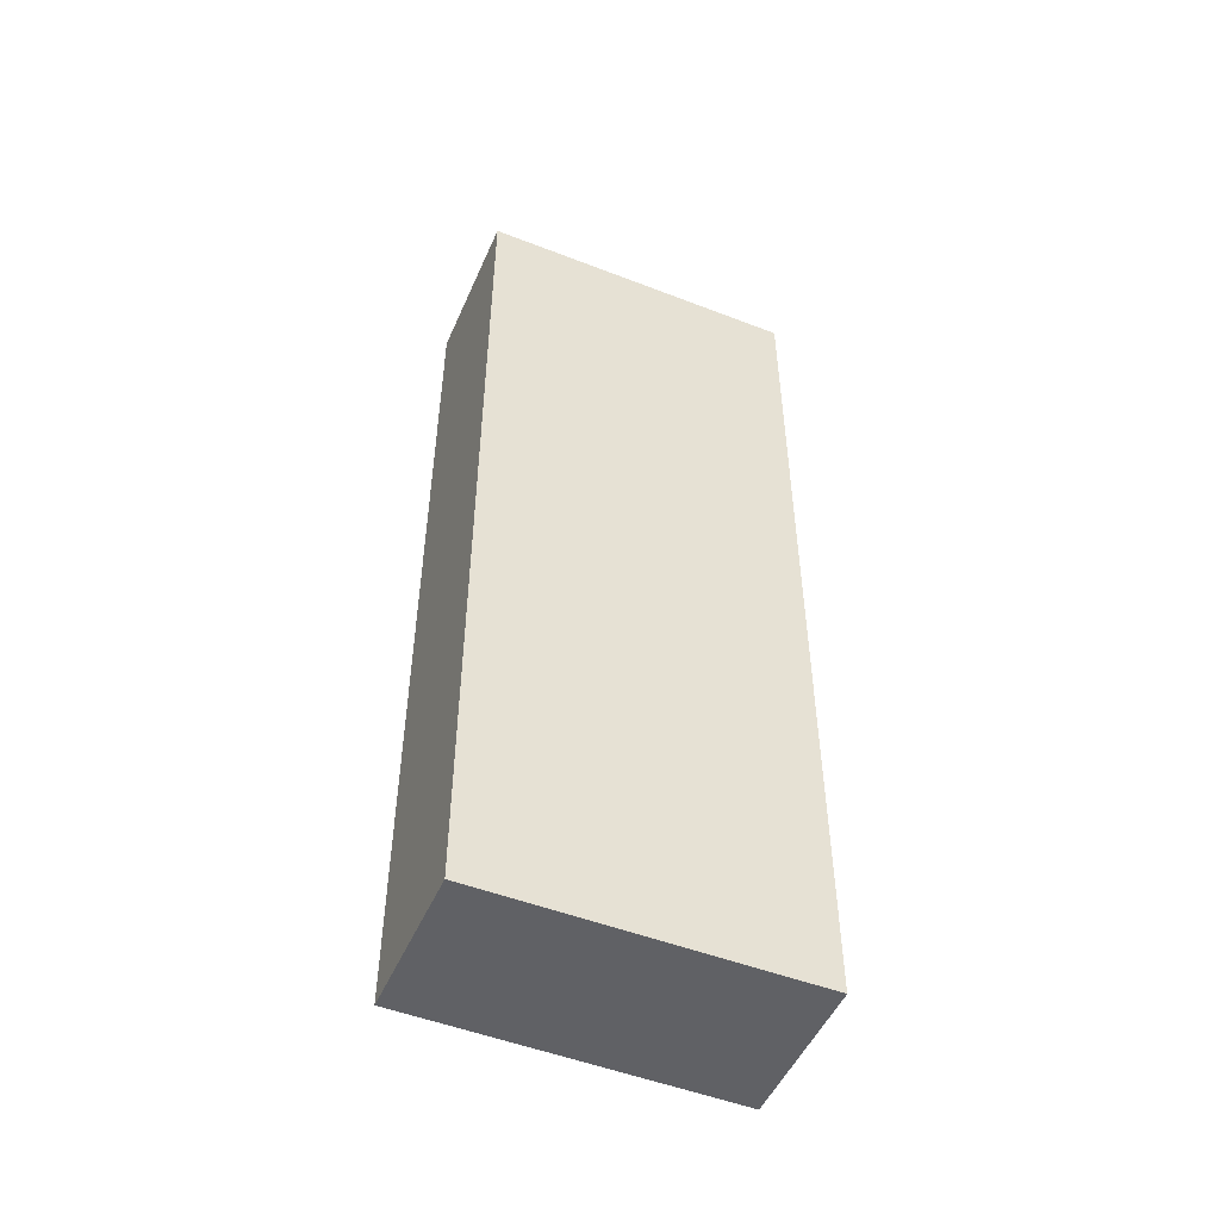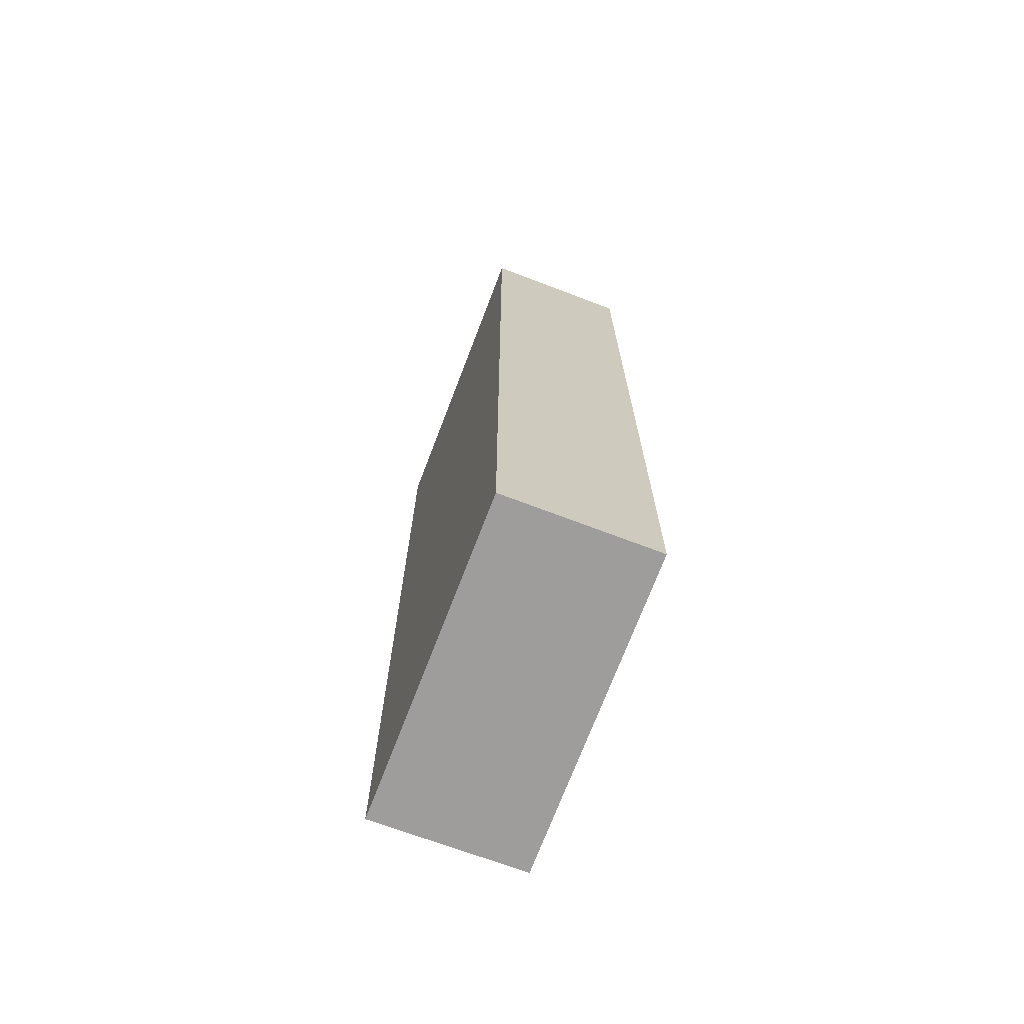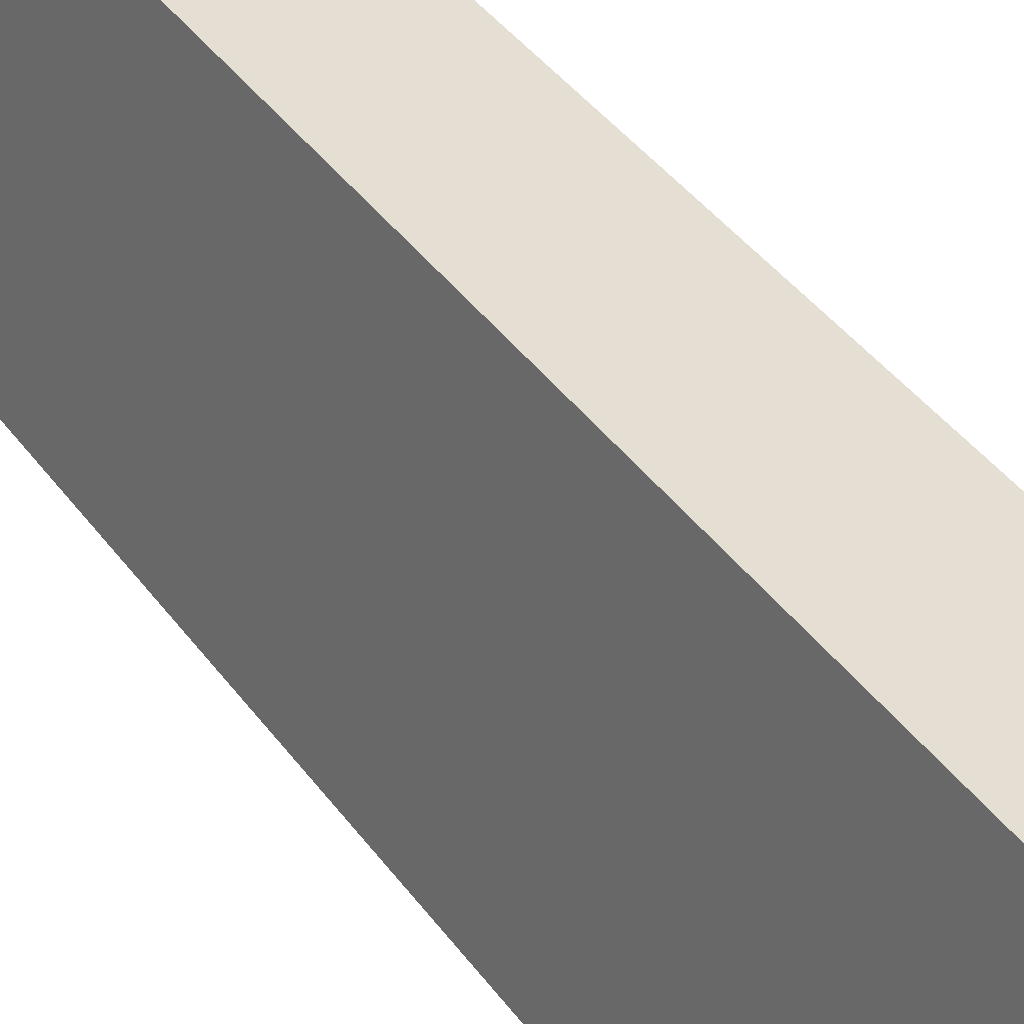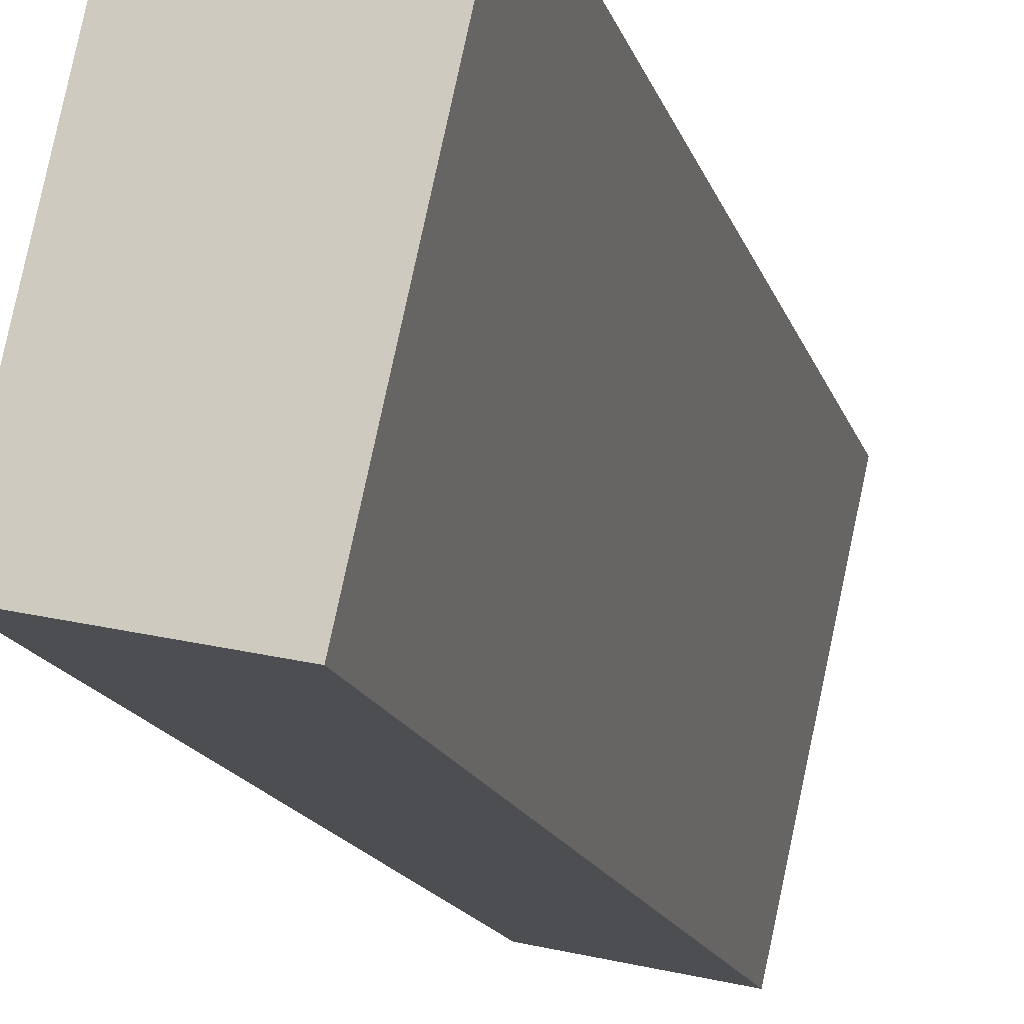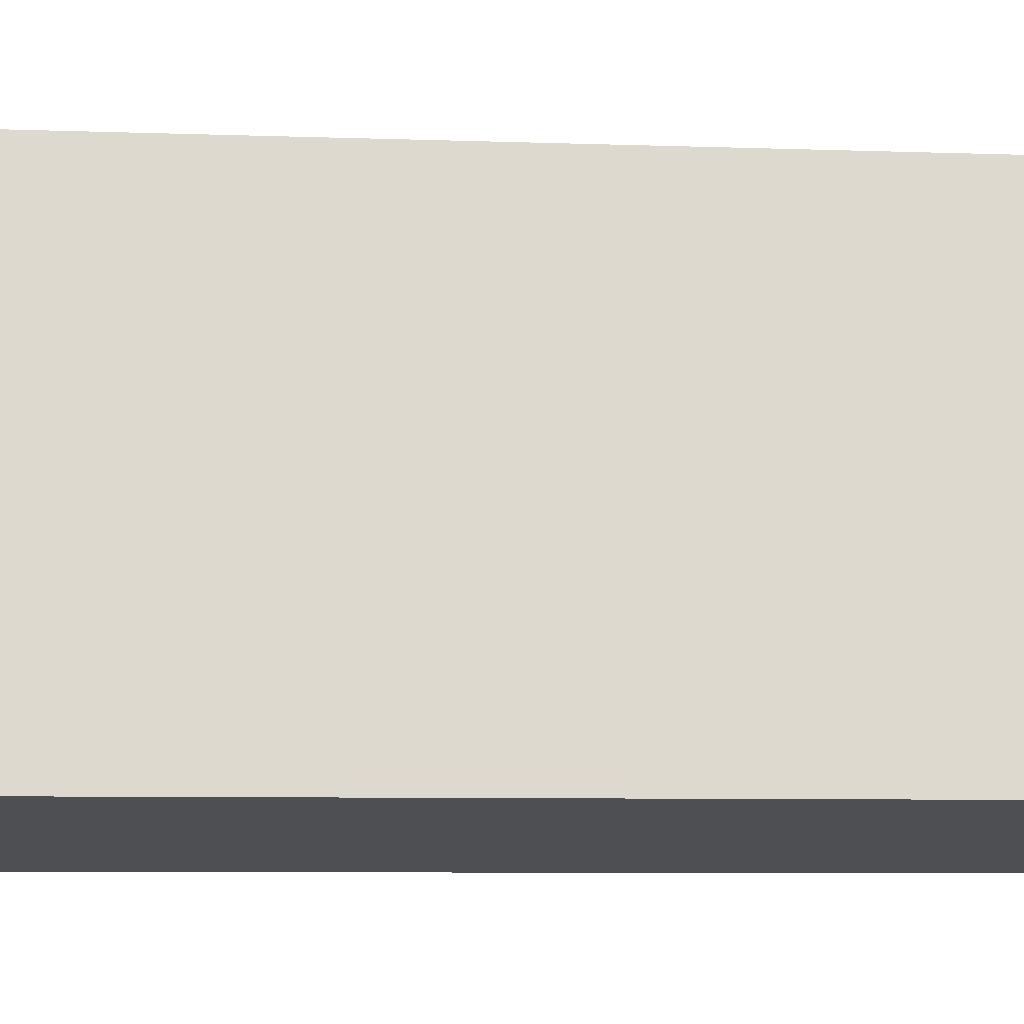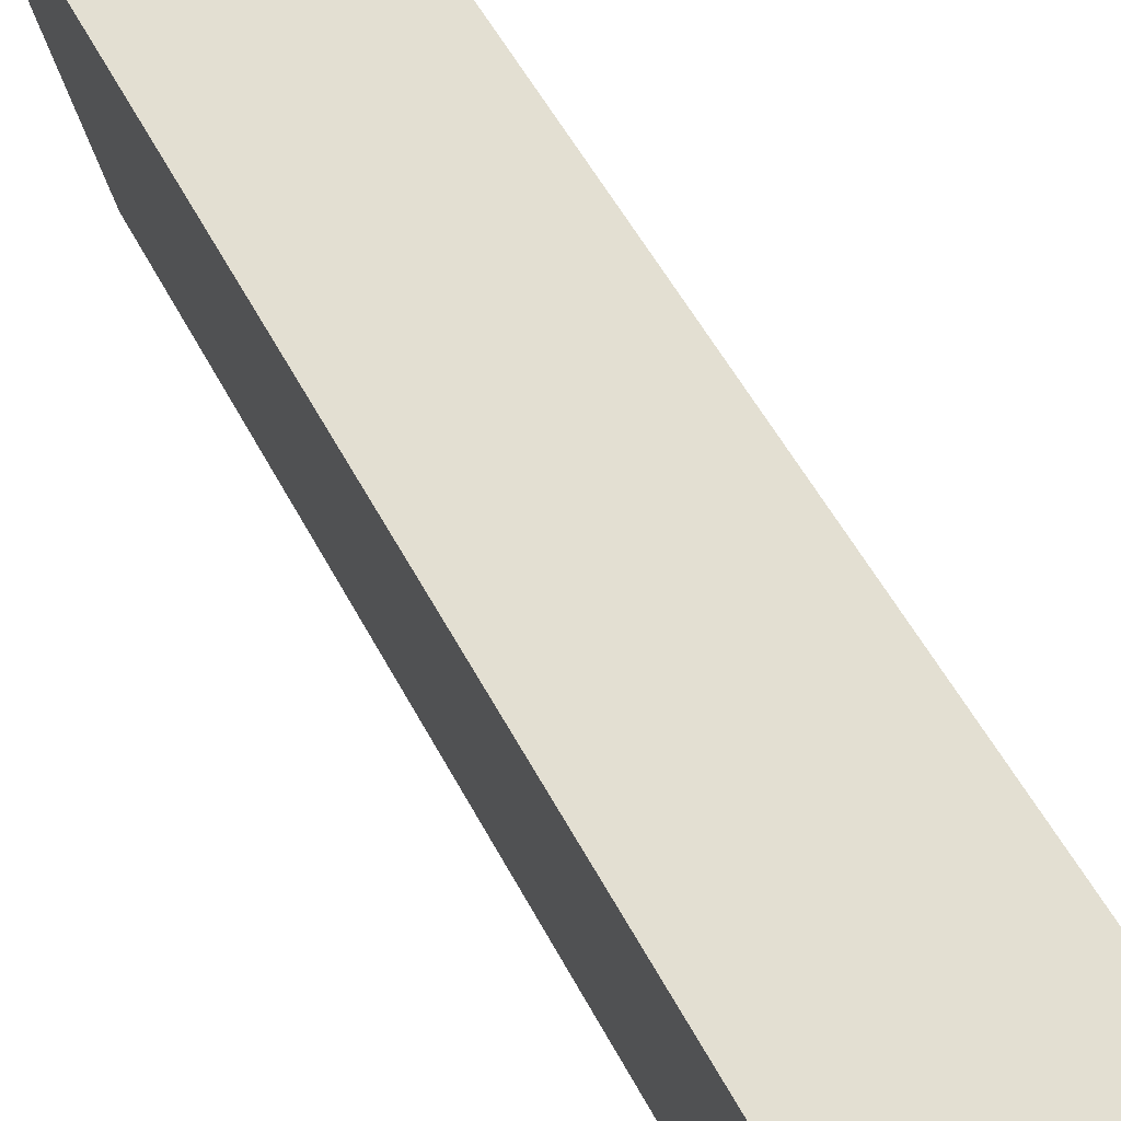
<metadata>
{"format":"obj","ext":"obj","renderer":"f3d","projection":"perspective","resolution":1024,"background":"white","views":[{"elev":-50.1,"azim":-101.0,"up":"+Y"},{"elev":-70.7,"azim":171.5,"up":"+Y"},{"elev":43.6,"azim":-34.0,"up":"+Z"},{"elev":-14.3,"azim":13.4,"up":"+Z"},{"elev":-5.6,"azim":-97.5,"up":"+Z"},{"elev":49.0,"azim":154.3,"up":"+Z"}]}
</metadata>
<code>
v  4.518 19.08 5.878
v  0 19.08 1.168e-15
v  1.394 19.08 6.54
v  0.825 19.08 -0.181
v  4.418 19.08 5.425
v  3.139 19.08 -0.383
v  3.075 19.08 -0.674
v  3.075 4.127e-17 -0.674
v  0 0 0
v  0.825 1.108e-17 -0.181
v  1.394 -4.005e-16 6.54
v  4.518 -3.599e-16 5.878
v  4.418 -3.322e-16 5.425
v  3.139 2.345e-17 -0.383
g defaultobject
f 1 2 3
f 2 1 4
f 4 1 5
f 4 5 6
f 4 6 7
f 8 4 7
f 4 8 2
f 2 8 9
f 9 8 10
f 9 3 2
f 3 9 11
f 11 1 3
f 1 11 12
f 12 5 1
f 5 12 6
f 6 12 7
f 7 12 13
f 7 13 8
f 8 13 14
f 9 12 11
f 12 9 10
f 12 10 13
f 13 10 14
f 14 10 8

</code>
